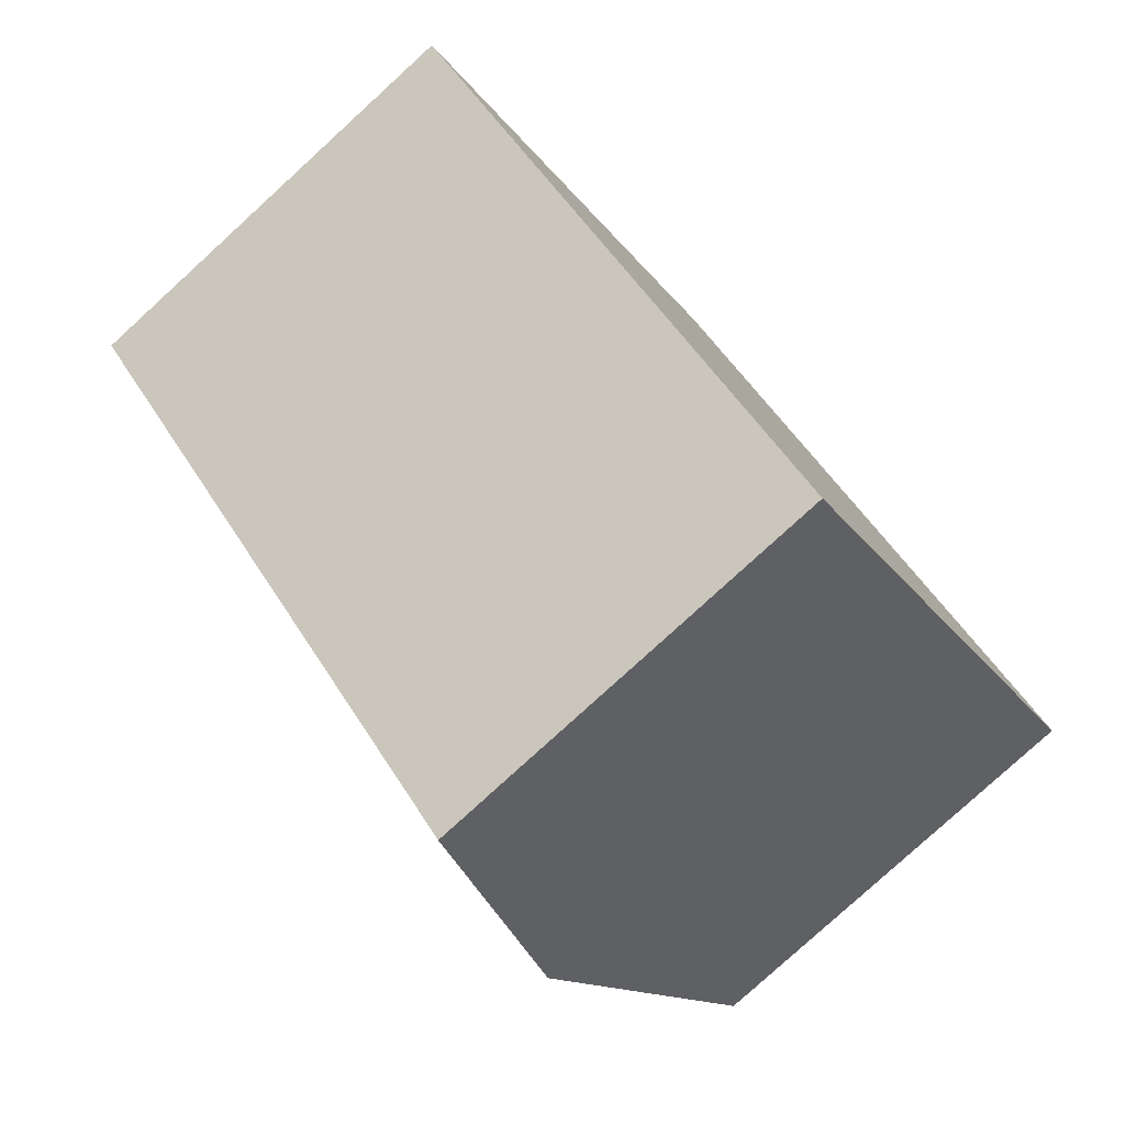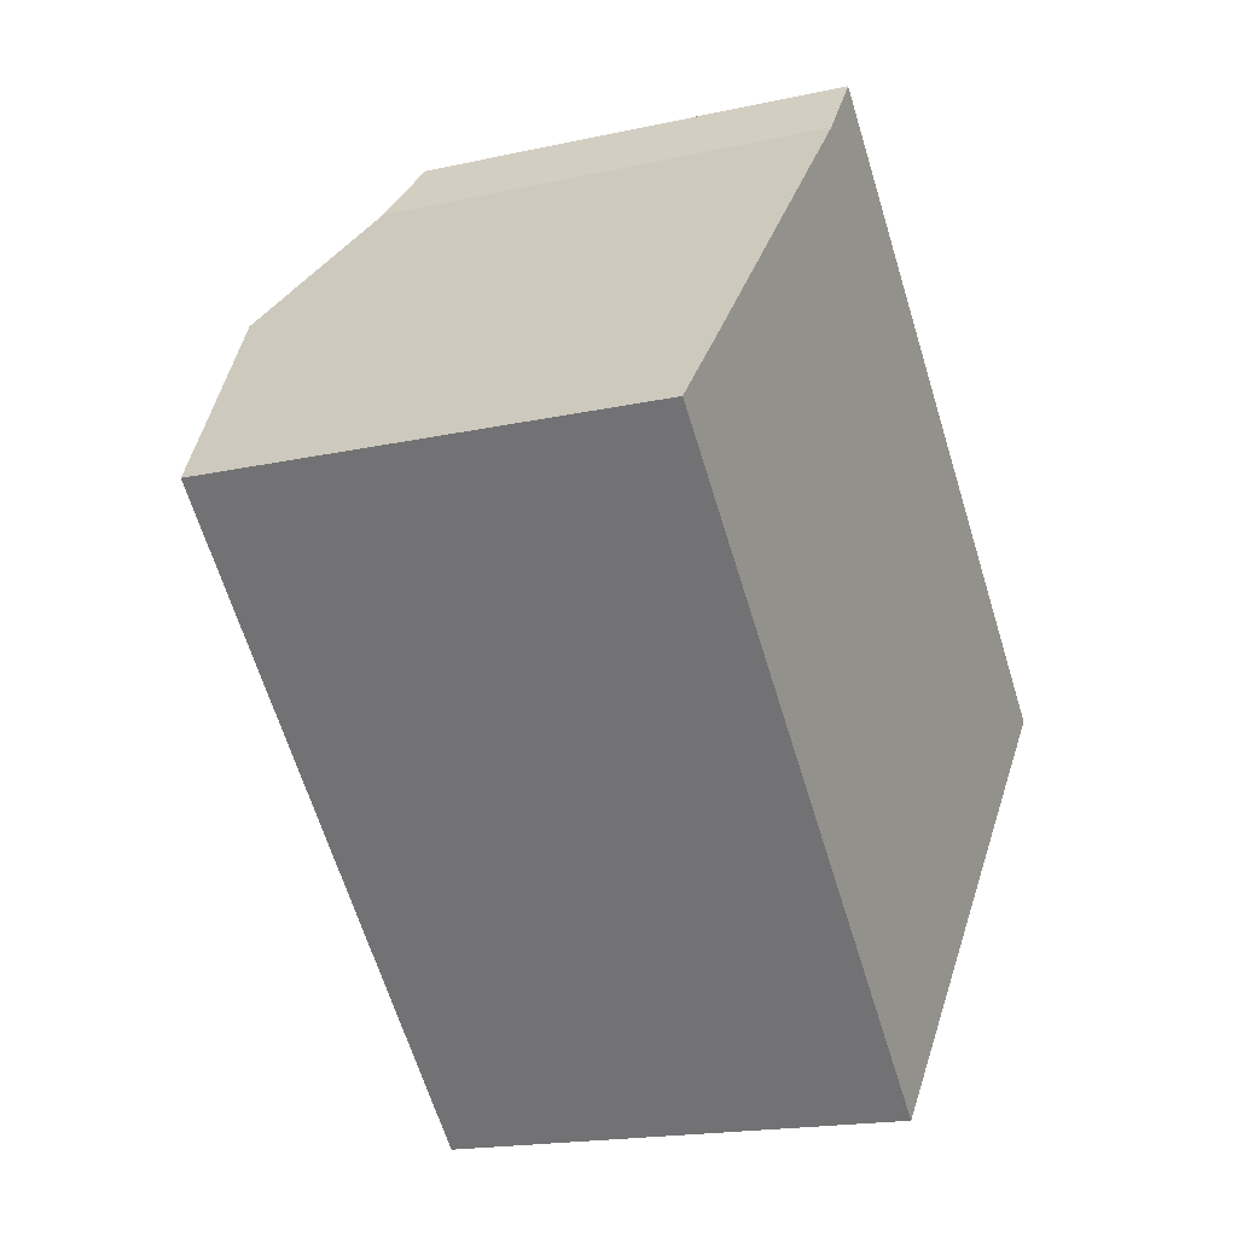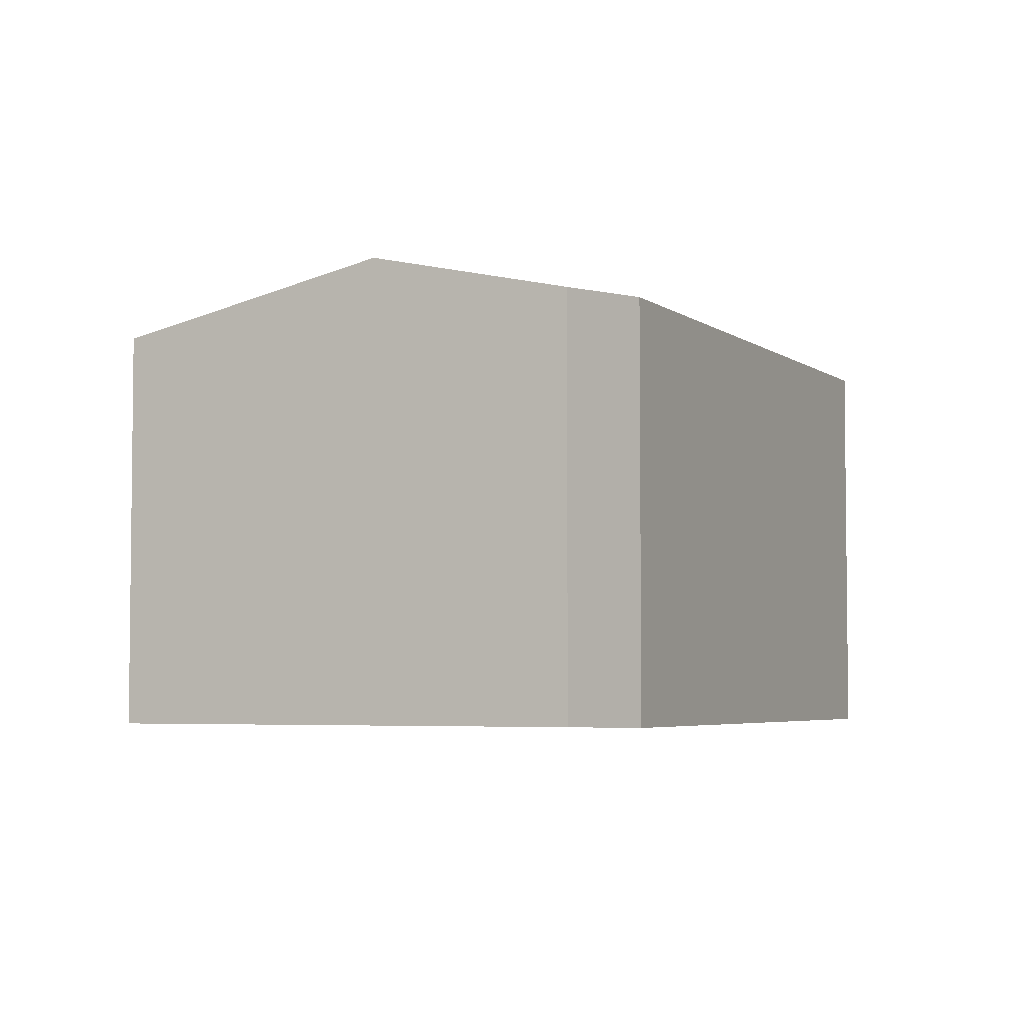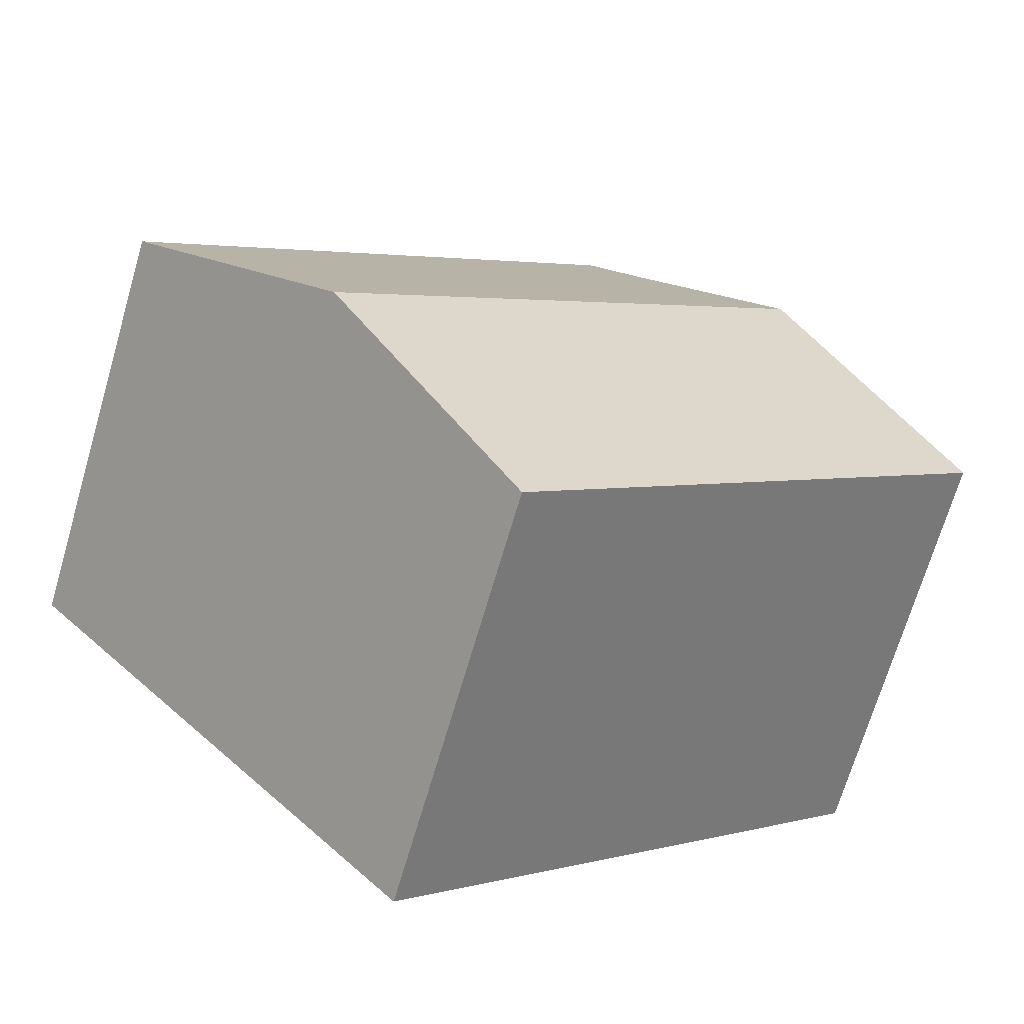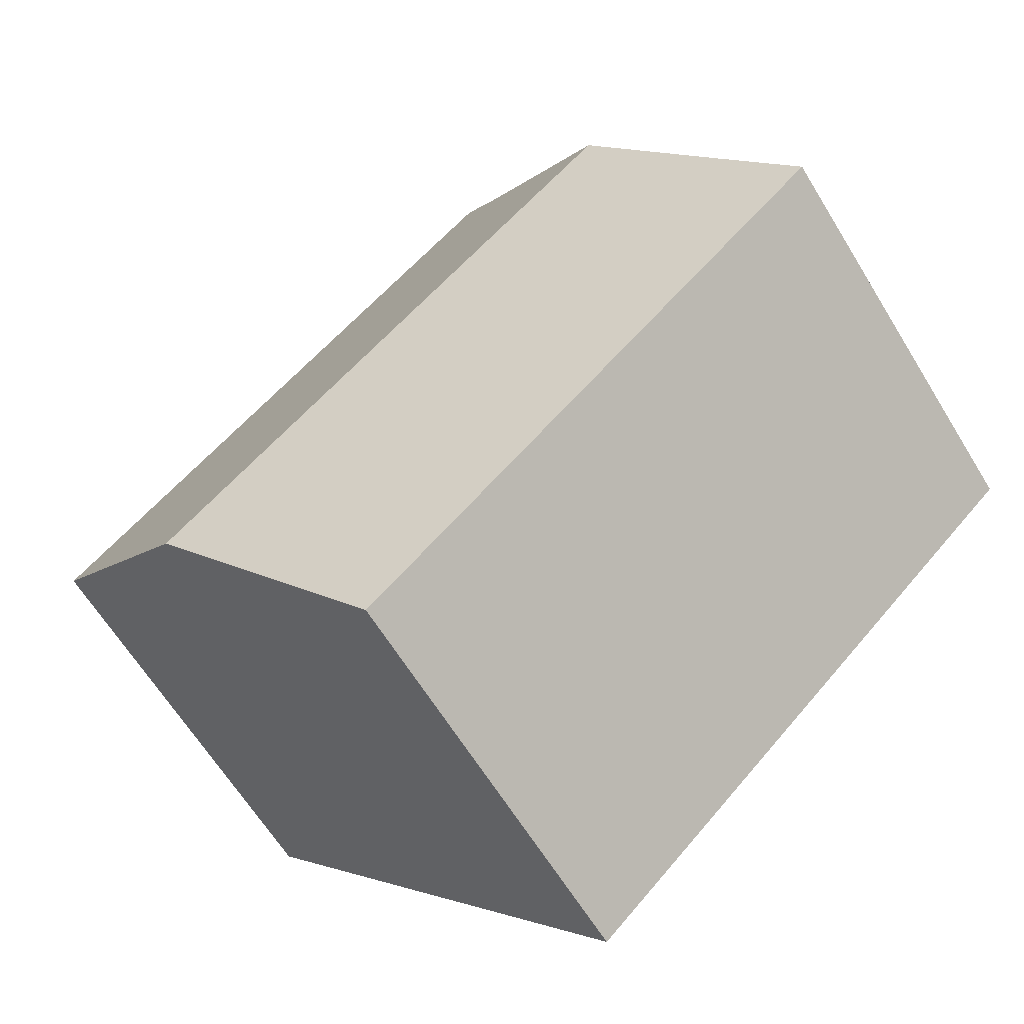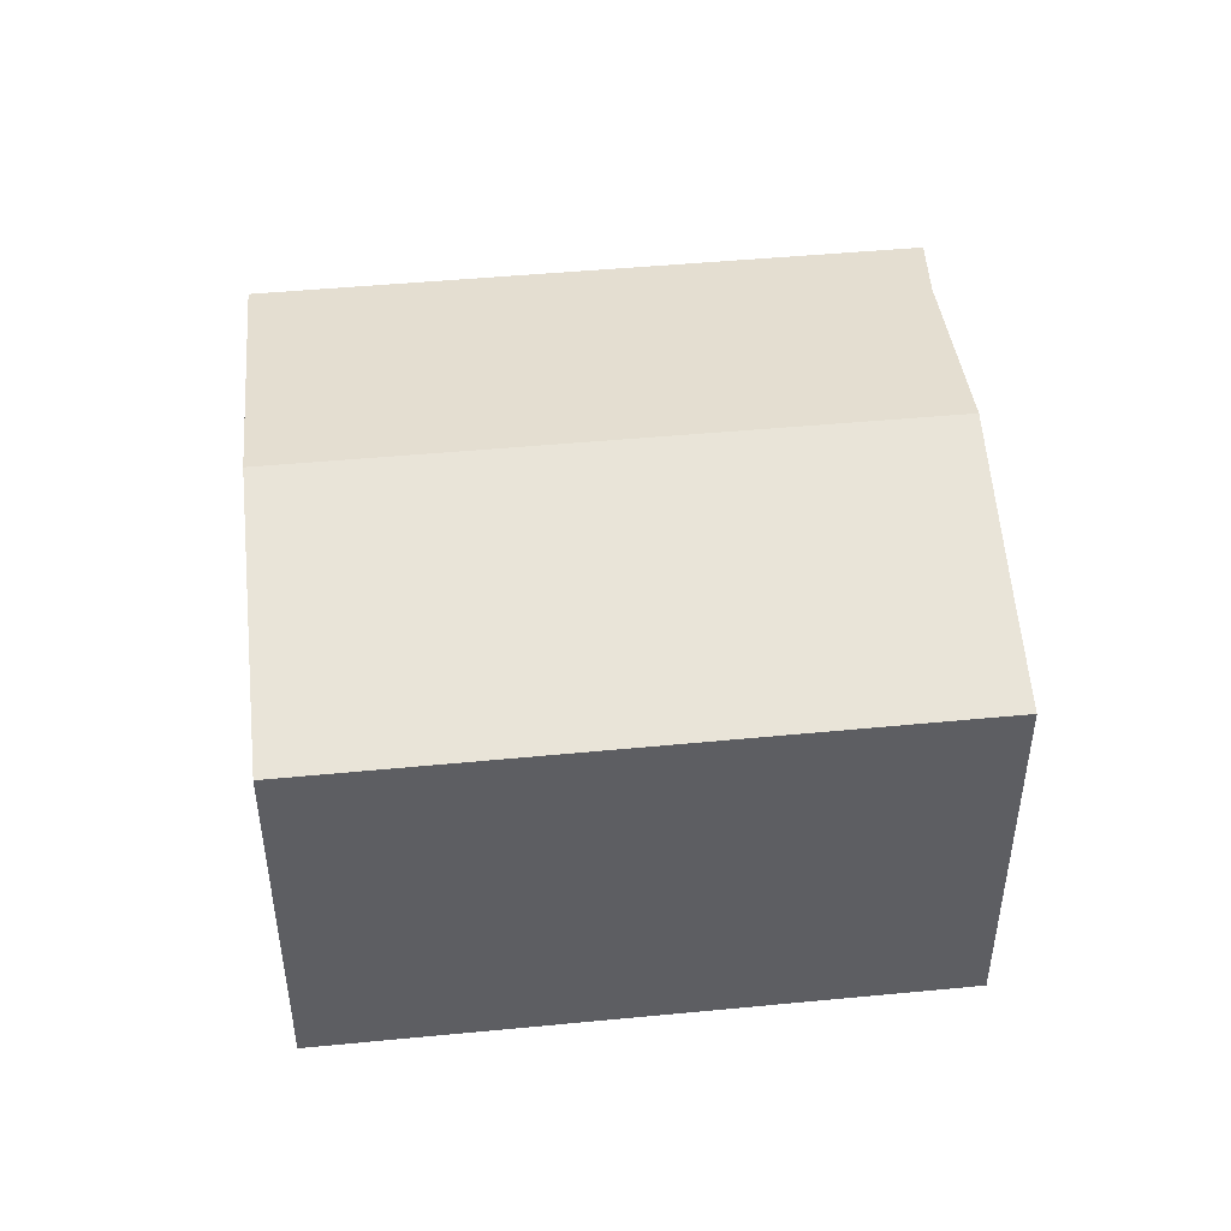
<metadata>
{"format":"obj","ext":"obj","renderer":"f3d","projection":"perspective","resolution":1024,"background":"white","views":[{"elev":-80.0,"azim":-47.6,"up":"+Z"},{"elev":-18.3,"azim":-66.8,"up":"+Z"},{"elev":-4.4,"azim":-22.0,"up":"+Y"},{"elev":-70.1,"azim":163.6,"up":"+Z"},{"elev":-63.5,"azim":-148.6,"up":"+Z"},{"elev":49.0,"azim":-143.4,"up":"+Y"}]}
</metadata>
<code>
v  8.973 7.665 -8.287
v  3.696 8.863 4.058
v  12.68 8.863 -4.174
v  1.324 8.099 1.443
v  0 7.675 4.7e-16
v  16.38 7.67 -0.078
v  6.408 7.99 7.047
v  7.31 7.67 8.226
v  0 0 0
v  8.973 5.074e-16 -8.287
v  1.324 -8.836e-17 1.443
v  3.696 -2.485e-16 4.058
v  6.408 -4.315e-16 7.047
v  7.31 -5.037e-16 8.226
v  16.38 4.776e-18 -0.078
v  12.68 2.556e-16 -4.174
g defaultobject
f 1 2 3
f 2 1 4
f 4 1 5
f 6 7 8
f 7 6 2
f 2 6 3
f 1 9 5
f 9 1 10
f 9 4 5
f 4 9 2
f 2 9 7
f 7 9 11
f 7 11 12
f 7 12 13
f 13 8 7
f 8 13 14
f 14 6 8
f 6 14 15
f 3 10 1
f 10 3 6
f 10 6 16
f 16 6 15
f 13 15 14
f 15 13 16
f 16 13 12
f 16 12 11
f 16 11 10
f 10 11 9

</code>
